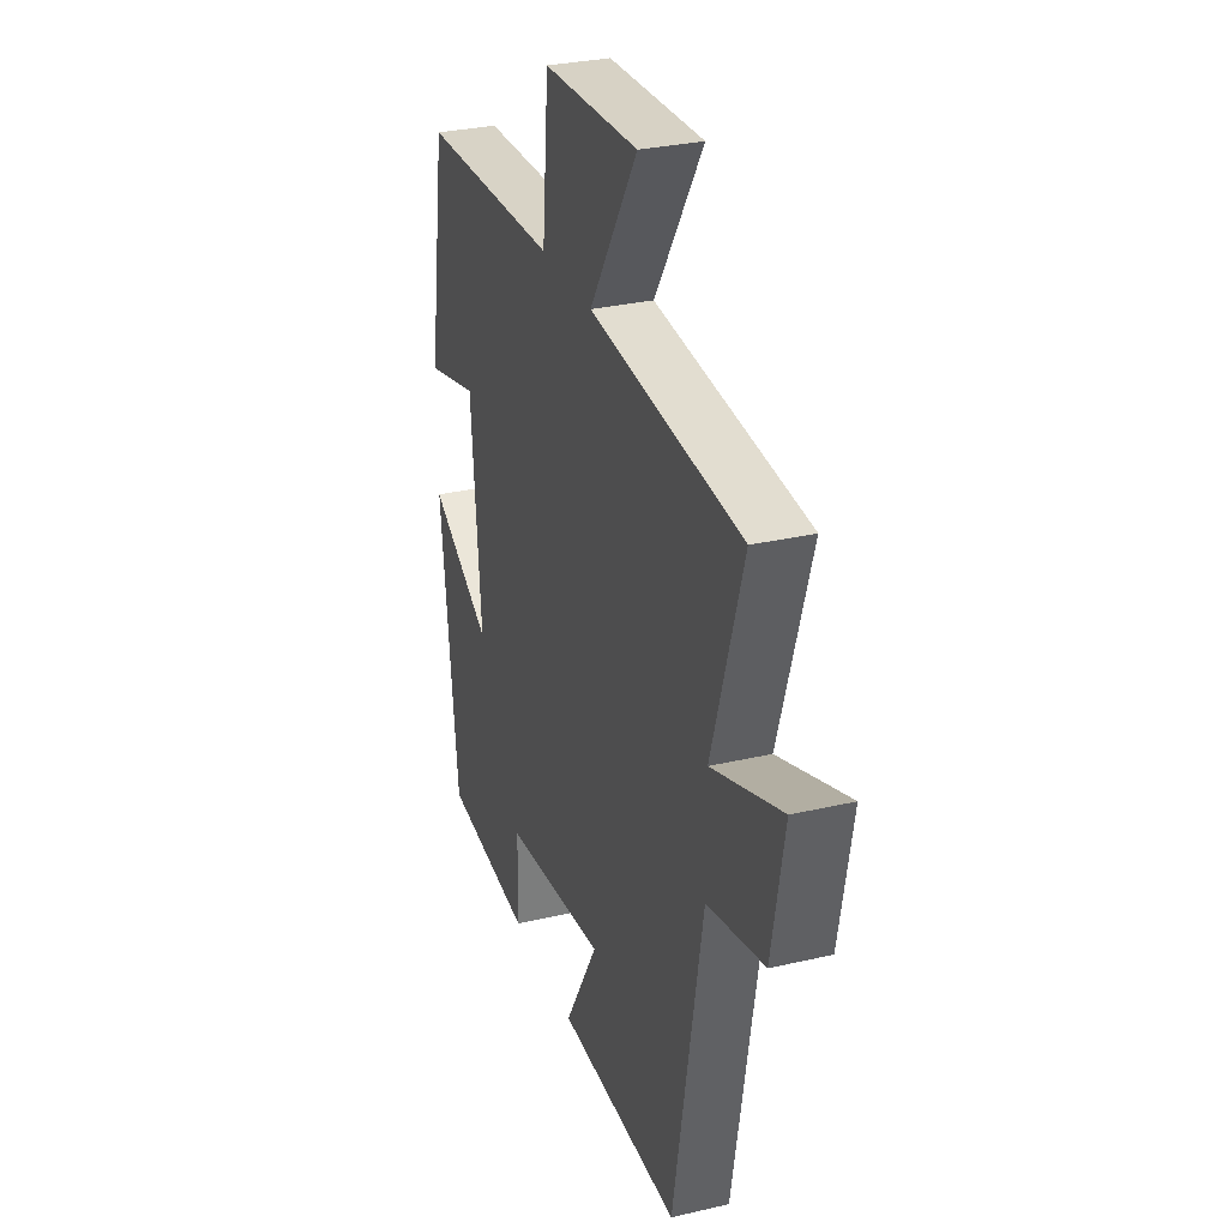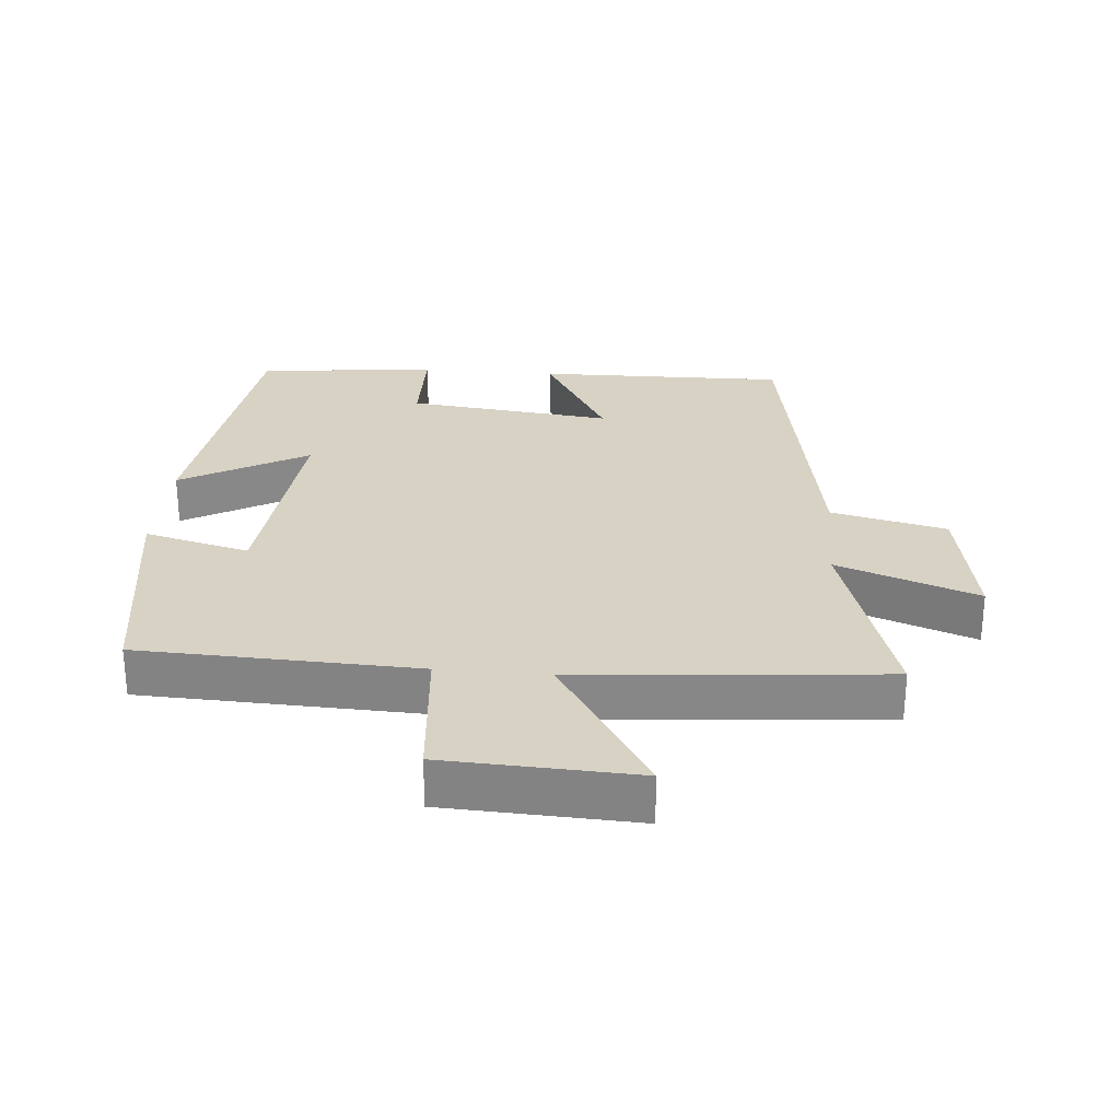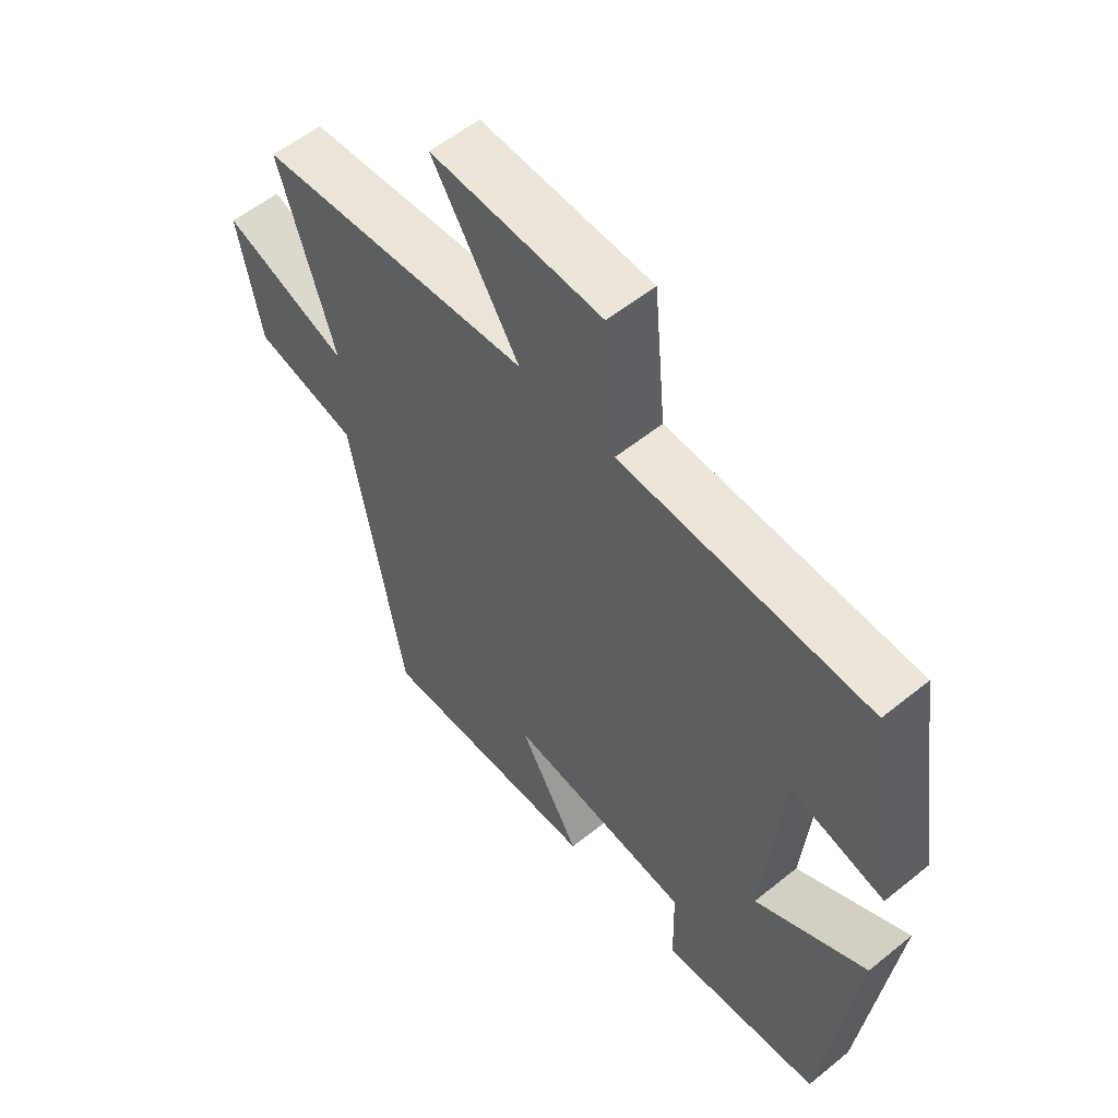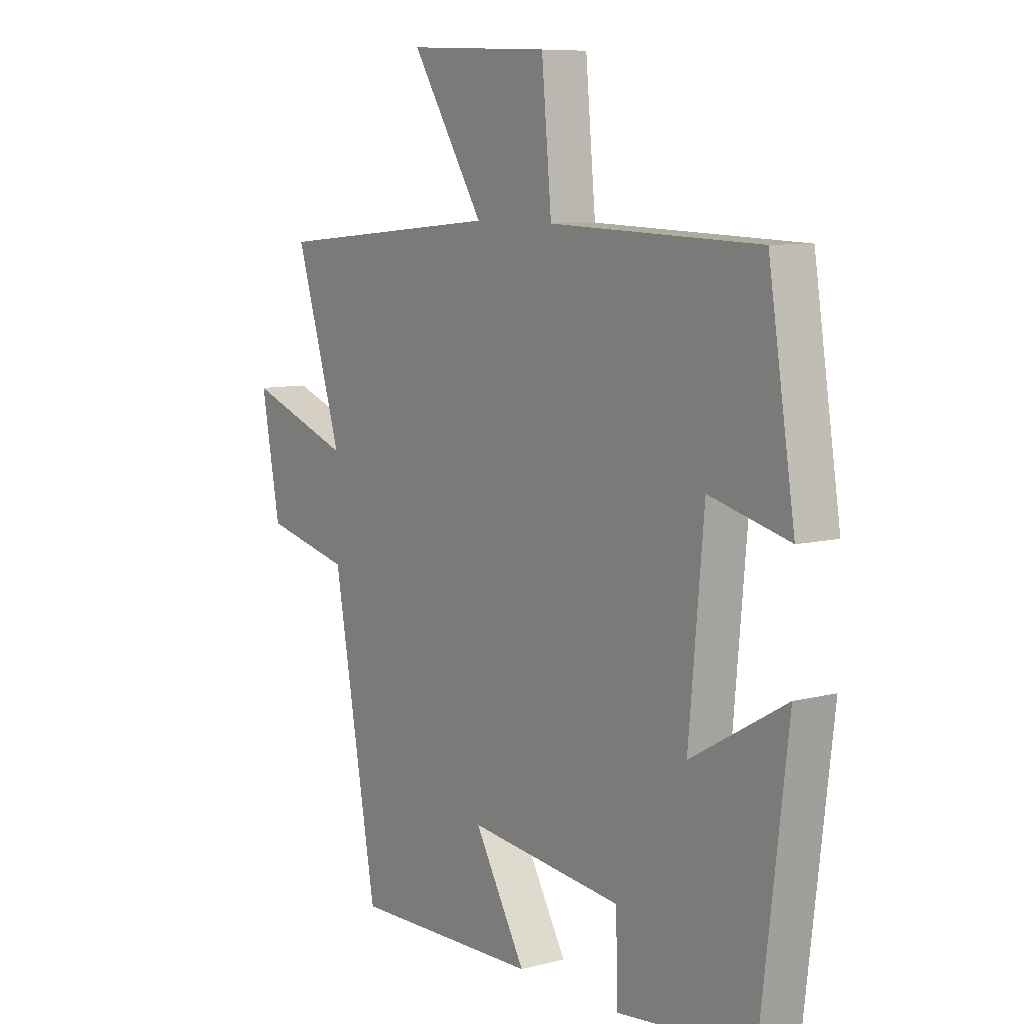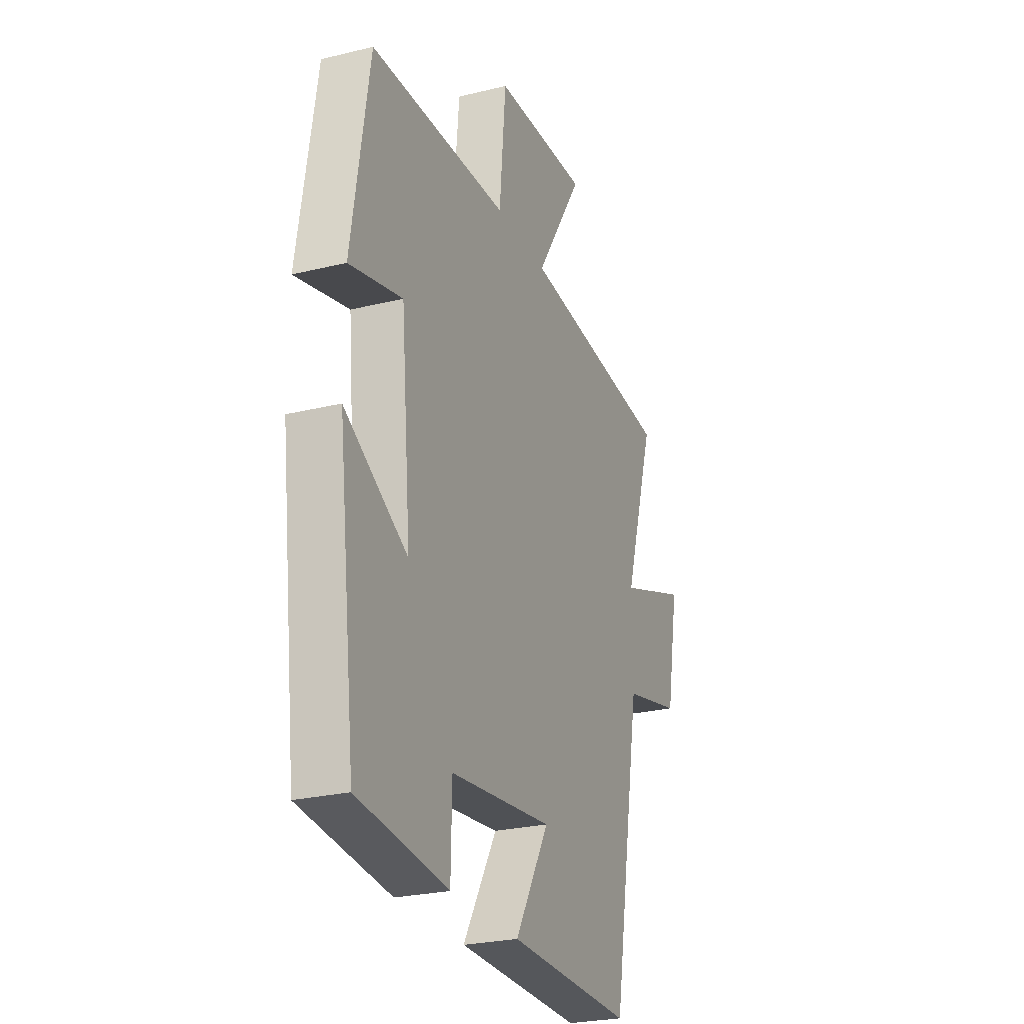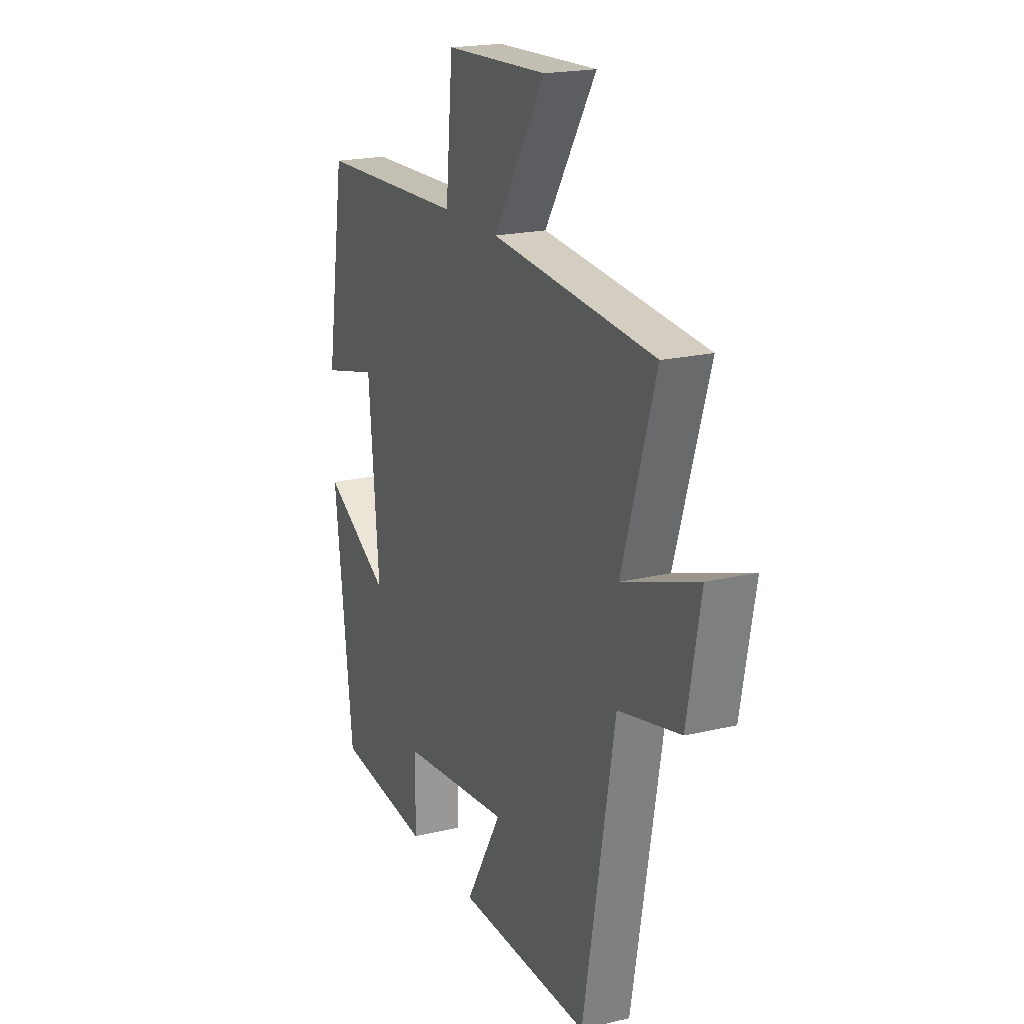
<metadata>
{"format":"obj","ext":"obj","renderer":"f3d","projection":"perspective","resolution":1024,"background":"white","views":[{"elev":30.0,"azim":71.2,"up":"+Z"},{"elev":27.7,"azim":5.1,"up":"+Y"},{"elev":56.4,"azim":-130.2,"up":"+Z"},{"elev":8.3,"azim":-125.3,"up":"+Z"},{"elev":-25.7,"azim":-68.6,"up":"+Z"},{"elev":19.8,"azim":66.1,"up":"+Z"}]}
</metadata>
<code>
v -0.447 0.07 0.486
v -0.029 0.07 0.5
v -0.009 0.07 0.718
v 0.279 0.07 0.73
v 0.133 0.07 0.5
v 0.594 0.07 0.458
v 0.5 0.07 0.157
v 0.712 0.07 0.233
v 0.674 0.07 0.029
v 0.5 0.07 -0.011
v 0.411 0.07 -0.508
v 0.034 0.07 -0.5
v 0.137 0.07 -0.323
v -0.173 0.07 -0.357
v -0.176 0.07 -0.5
v -0.447 0.07 -0.47
v -0.5 0.07 -0.033
v -0.311 0.07 -0.141
v -0.341 0.07 0.189
v -0.5 0.07 0.149
v -0.447 0 0.486
v -0.029 0 0.5
v -0.009 0 0.718
v 0.279 0 0.73
v 0.133 0 0.5
v 0.594 0 0.458
v 0.5 0 0.157
v 0.712 0 0.233
v 0.674 0 0.029
v 0.5 0 -0.011
v 0.411 0 -0.508
v 0.034 0 -0.5
v 0.137 0 -0.323
v -0.173 0 -0.357
v -0.176 0 -0.5
v -0.447 0 -0.47
v -0.5 0 -0.033
v -0.311 0 -0.141
v -0.341 0 0.189
v -0.5 0 0.149
f 19 20 1 2
f 18 19 2
f 16 17 18
f 15 16 18
f 14 15 18
f 13 14 18 2
f 10 11 12 13
f 10 13 2
f 7 8 9 10
f 7 10 2
f 5 6 7 2
f 2 3 4 5
f 22 21 40 39
f 22 39 38
f 38 37 36
f 38 36 35
f 38 35 34
f 22 38 34 33
f 33 32 31 30
f 22 33 30
f 30 29 28 27
f 22 30 27
f 22 27 26 25
f 25 24 23 22
f 1 21 22 2
f 2 22 23 3
f 3 23 24 4
f 4 24 25 5
f 5 25 26 6
f 6 26 27 7
f 7 27 28 8
f 8 28 29 9
f 9 29 30 10
f 10 30 31 11
f 11 31 32 12
f 12 32 33 13
f 13 33 34 14
f 14 34 35 15
f 15 35 36 16
f 16 36 37 17
f 17 37 38 18
f 18 38 39 19
f 19 39 40 20
f 20 40 21 1

</code>
